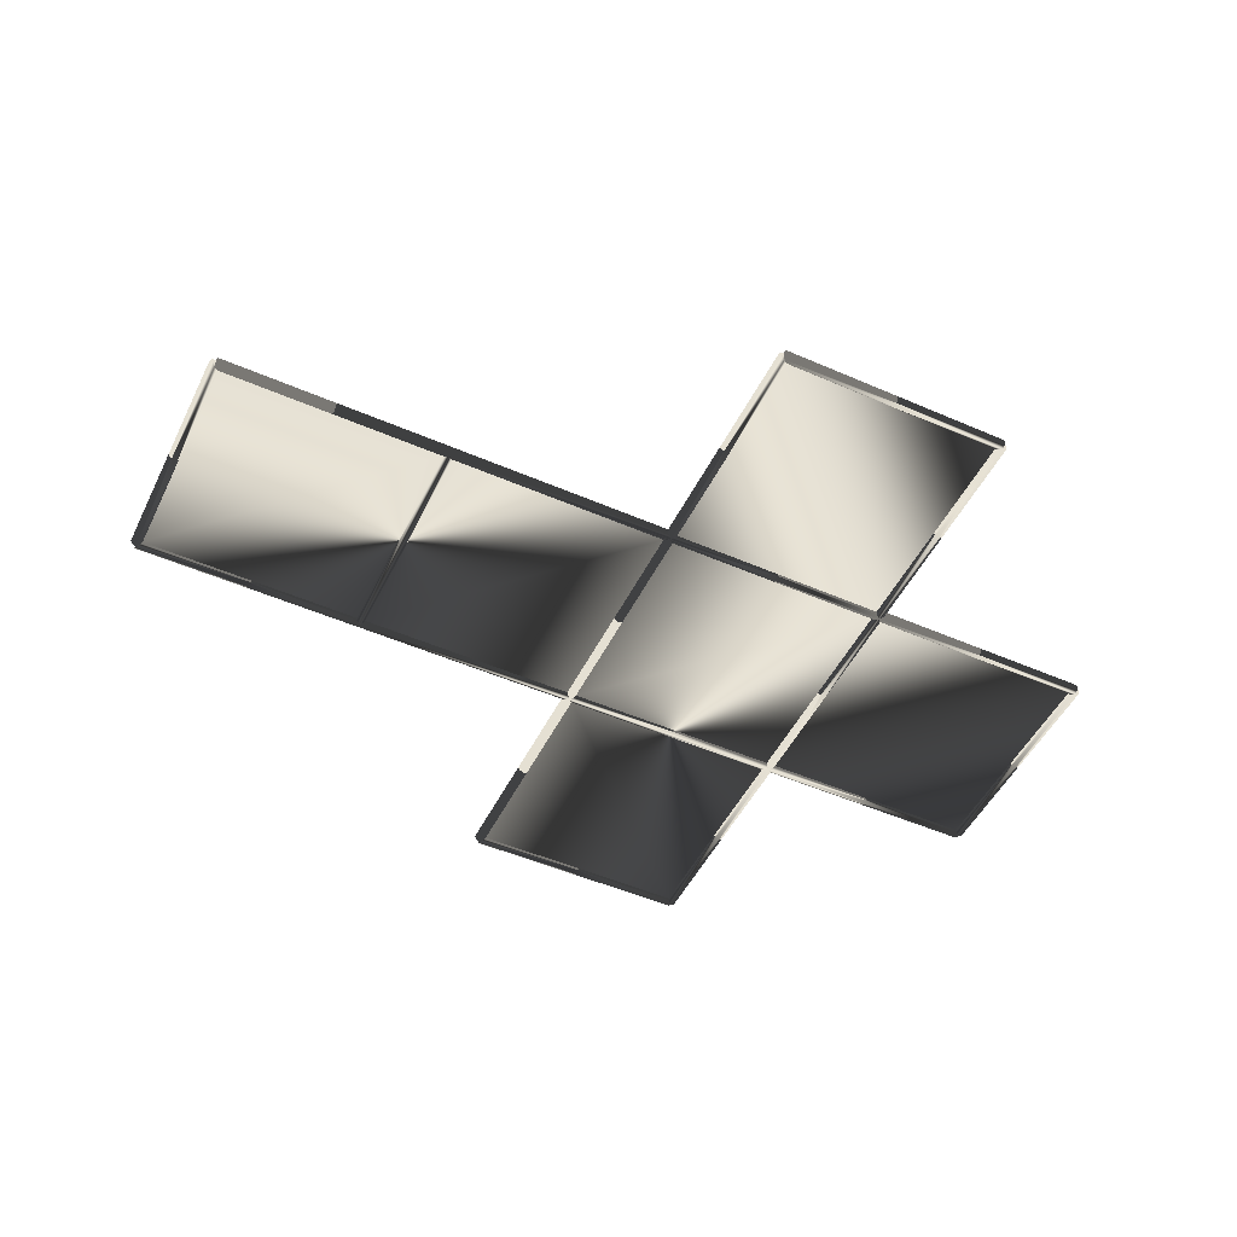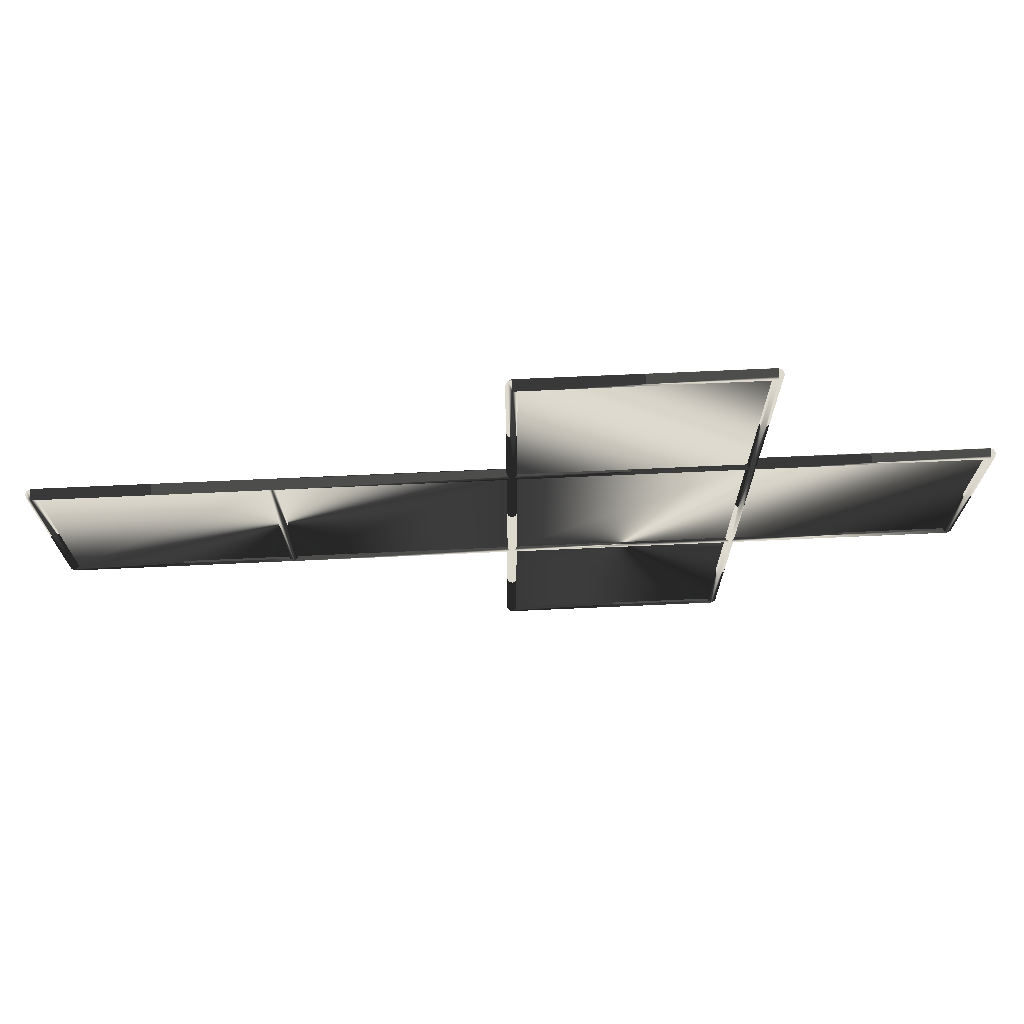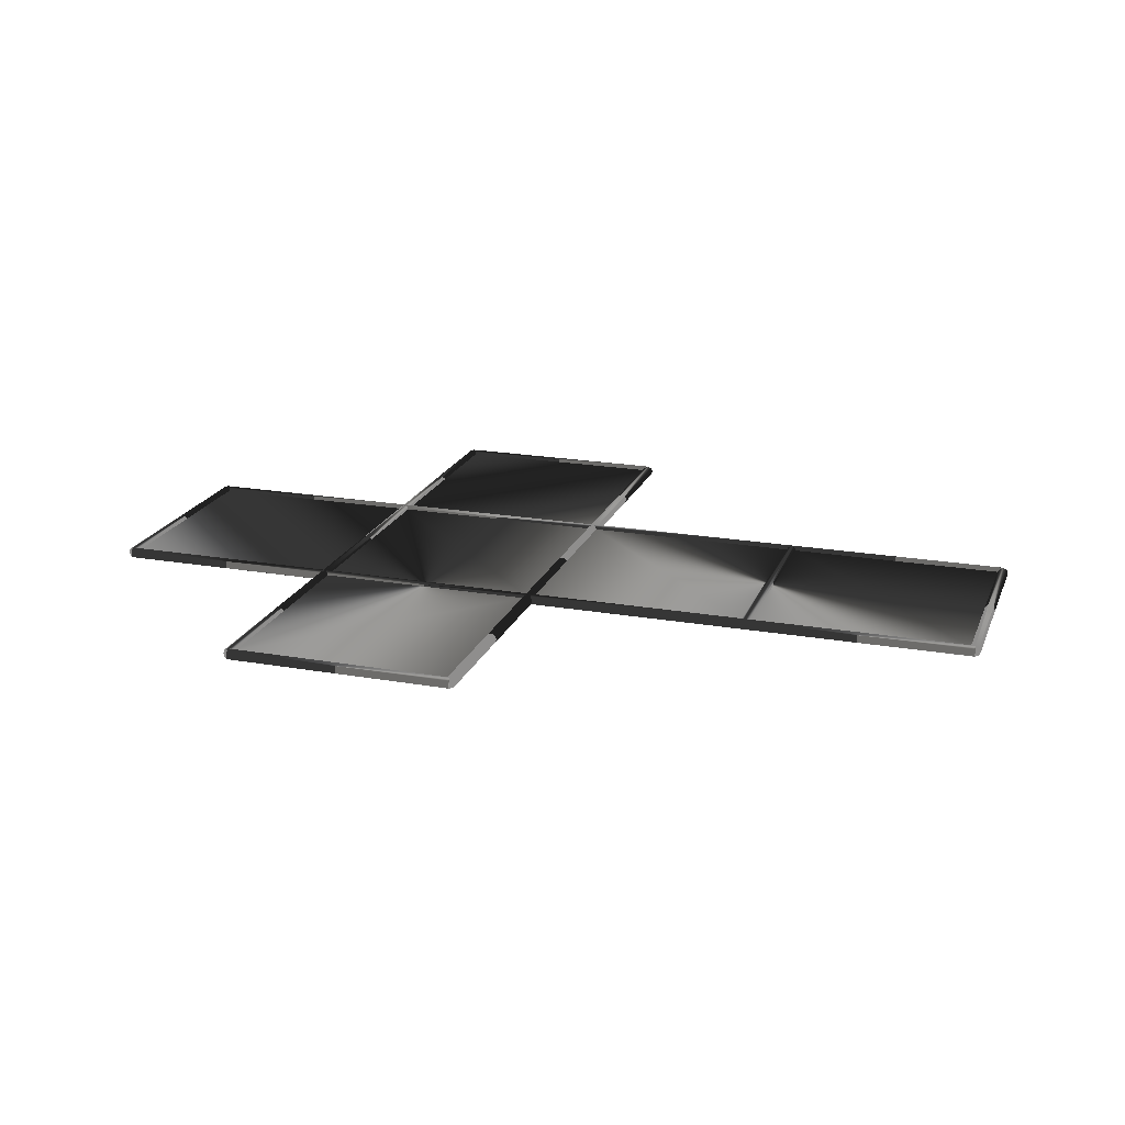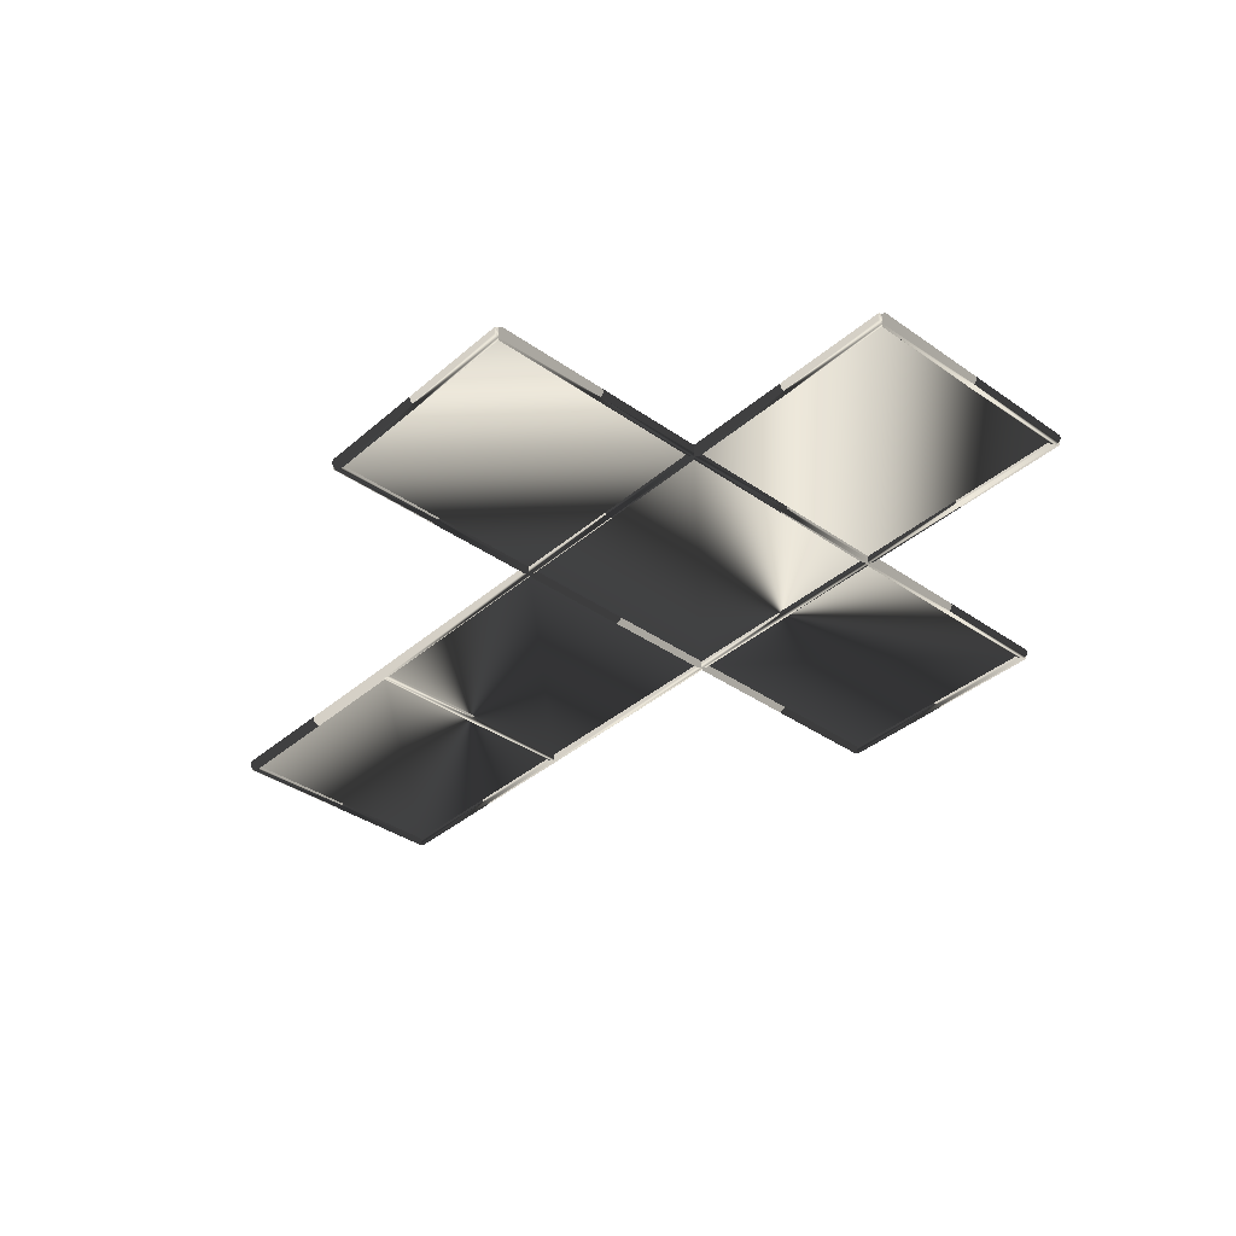
<metadata>
{"format":"obj","ext":"obj","renderer":"f3d","projection":"perspective","resolution":1024,"background":"white","views":[{"elev":-49.6,"azim":-25.7,"up":"+Y"},{"elev":71.6,"azim":-2.6,"up":"+Z"},{"elev":20.2,"azim":-162.1,"up":"+Y"},{"elev":-37.2,"azim":47.9,"up":"+Y"}]}
</metadata>
<code>
v  0 0.25 -9.99
v  0 0.25 1.49e-08
v  0.17 0.17 1.013e-08
v  0.17 0.17 -9.99
v  0.25 0 0
v  0.25 5.955e-07 -9.99
v  0.17 -0.17 -1.013e-08
v  0.17 -0.17 -9.99
v  0 -0.25 -1.49e-08
v  0 -0.25 -9.99
v  -0.17 -0.17 -1.013e-08
v  -0.17 -0.17 -9.99
v  -0.25 0 0
v  -0.25 5.955e-07 -9.99
v  -0.17 0.17 1.013e-08
v  -0.17 0.17 -9.99
v  9.99 0.25 1.49e-08
v  9.99 0.17 -0.17
v  0 0.17 -0.17
v  9.99 1.49e-08 -0.25
v  0 1.49e-08 -0.25
v  9.99 -0.17 -0.17
v  0 -0.17 -0.17
v  9.99 -0.25 -1.49e-08
v  9.99 -0.17 0.17
v  0 -0.17 0.17
v  9.99 -1.49e-08 0.25
v  0 -1.49e-08 0.25
v  9.99 0.17 0.17
v  0 0.17 0.17
v  9.99 -0.25 -9.99
v  10.17 -0.17 -9.99
v  10.17 -0.17 -1.013e-08
v  10.24 5.955e-07 -9.99
v  10.24 0 0
v  10.17 0.17 -9.99
v  10.17 0.17 1.013e-08
v  9.99 0.25 -9.99
v  9.82 0.17 -9.99
v  9.82 0.17 1.013e-08
v  9.74 5.955e-07 -9.99
v  9.74 0 0
v  9.82 -0.17 -9.99
v  9.82 -0.17 -1.013e-08
v  0 0.17 -9.82
v  9.99 0.17 -9.82
v  0 5.805e-07 -9.74
v  9.99 5.805e-07 -9.74
v  0 -0.17 -9.82
v  9.99 -0.17 -9.82
v  0 -0.17 -10.17
v  9.99 -0.17 -10.17
v  0 6.104e-07 -10.24
v  9.99 6.104e-07 -10.24
v  0 0.17 -10.17
v  9.99 0.17 -10.17
v  -9.99 0.25 -9.99
v  -9.99 0.17 -9.82
v  -9.99 5.805e-07 -9.74
v  -9.99 -0.17 -9.82
v  -9.99 -0.25 -9.99
v  -9.99 -0.17 -10.17
v  -9.99 6.104e-07 -10.24
v  -9.99 0.17 -10.17
v  -9.99 0.25 1.49e-08
v  -9.82 0.17 1.013e-08
v  -9.82 0.17 -9.99
v  -9.74 0 0
v  -9.74 5.955e-07 -9.99
v  -9.82 -0.17 -1.013e-08
v  -9.82 -0.17 -9.99
v  -9.99 -0.25 -1.49e-08
v  -10.17 -0.17 -1.013e-08
v  -10.17 -0.17 -9.99
v  -10.24 0 0
v  -10.24 5.955e-07 -9.99
v  -10.17 0.17 1.013e-08
v  -10.17 0.17 -9.99
v  -9.99 0.17 -0.17
v  -9.99 1.49e-08 -0.25
v  -9.99 -0.17 -0.17
v  -9.99 -0.17 0.17
v  -9.99 -1.49e-08 0.25
v  -9.99 0.17 0.17
v  0 0.25 9.99
v  0.17 0.17 9.99
v  0.25 -5.955e-07 9.99
v  0.17 -0.17 9.99
v  0 -0.25 9.99
v  -0.17 -0.17 9.99
v  -0.25 -5.955e-07 9.99
v  -0.17 0.17 9.99
v  9.99 0.25 9.99
v  9.99 0.17 9.82
v  0 0.17 9.82
v  9.99 -5.805e-07 9.74
v  0 -5.805e-07 9.74
v  9.99 -0.17 9.82
v  0 -0.17 9.82
v  9.99 -0.25 9.99
v  9.99 -0.17 10.17
v  0 -0.17 10.17
v  9.99 -6.104e-07 10.24
v  0 -6.104e-07 10.24
v  9.99 0.17 10.17
v  0 0.17 10.17
v  10.17 -0.17 9.99
v  10.24 -5.955e-07 9.99
v  10.17 0.17 9.99
v  9.82 0.17 9.99
v  9.74 -5.955e-07 9.99
v  9.82 -0.17 9.99
v  19.99 0.25 1.49e-08
v  19.99 0.17 -0.17
v  19.99 1.49e-08 -0.25
v  19.99 -0.17 -0.17
v  19.99 -0.25 -1.49e-08
v  19.99 -0.17 0.17
v  19.99 -1.49e-08 0.25
v  19.99 0.17 0.17
v  19.99 -0.25 -9.99
v  20.17 -0.17 -9.99
v  20.17 -0.17 -1.013e-08
v  20.24 5.955e-07 -9.99
v  20.24 0 0
v  20.17 0.17 -9.99
v  20.17 0.17 1.013e-08
v  19.99 0.25 -9.99
v  19.82 0.17 -9.99
v  19.82 0.17 1.013e-08
v  19.74 5.955e-07 -9.99
v  19.74 0 0
v  19.82 -0.17 -9.99
v  19.82 -0.17 -1.013e-08
v  19.99 0.17 -9.82
v  19.99 5.805e-07 -9.74
v  19.99 -0.17 -9.82
v  19.99 -0.17 -10.17
v  19.99 6.104e-07 -10.24
v  19.99 0.17 -10.17
v  9.99 -0.25 -19.99
v  10.17 -0.17 -19.99
v  10.24 1.191e-06 -19.99
v  10.17 0.17 -19.99
v  9.99 0.25 -19.99
v  9.82 0.17 -19.99
v  9.74 1.191e-06 -19.99
v  9.82 -0.17 -19.99
v  0 0.25 -19.99
v  0 0.17 -19.82
v  9.99 0.17 -19.82
v  0 1.177e-06 -19.74
v  9.99 1.177e-06 -19.74
v  0 -0.17 -19.82
v  9.99 -0.17 -19.82
v  0 -0.25 -19.99
v  0 -0.17 -20.17
v  9.99 -0.17 -20.17
v  0 1.206e-06 -20.24
v  9.99 1.206e-06 -20.24
v  0 0.17 -20.17
v  9.99 0.17 -20.17
v  0.17 0.17 -19.99
v  0.25 1.191e-06 -19.99
v  0.17 -0.17 -19.99
v  -0.17 -0.17 -19.99
v  -0.25 1.191e-06 -19.99
v  -0.17 0.17 -19.99
v  -19.99 0.25 -9.99
v  -19.99 0.17 -9.82
v  -19.99 5.805e-07 -9.74
v  -19.99 -0.17 -9.82
v  -19.99 -0.25 -9.99
v  -19.99 -0.17 -10.17
v  -19.99 6.104e-07 -10.24
v  -19.99 0.17 -10.17
v  -19.99 0.25 1.49e-08
v  -19.82 0.17 1.013e-08
v  -19.82 0.17 -9.99
v  -19.74 0 0
v  -19.74 5.955e-07 -9.99
v  -19.82 -0.17 -1.013e-08
v  -19.82 -0.17 -9.99
v  -19.99 -0.25 -1.49e-08
v  -20.17 -0.17 -1.013e-08
v  -20.17 -0.17 -9.99
v  -20.24 0 0
v  -20.24 5.955e-07 -9.99
v  -20.17 0.17 1.013e-08
v  -20.17 0.17 -9.99
v  -19.99 0.17 -0.17
v  -19.99 1.49e-08 -0.25
v  -19.99 -0.17 -0.17
v  -19.99 -0.17 0.17
v  -19.99 -1.49e-08 0.25
v  -19.99 0.17 0.17
v  0 0.09 -10
v  0 0.09 5.364e-09
v  10 0.09 5.364e-09
v  0 -0.09 -10
v  10 -0.09 -5.364e-09
v  0 -0.09 -5.364e-09
v  10 0.09 -10
v  10 -0.09 -10
v  -10 0.09 -10
v  -10 -0.09 -10
v  -10 0.09 5.364e-09
v  -10 -0.09 -5.364e-09
v  0 0.09 10
v  0 -0.09 10
v  10 0.09 10
v  10 -0.09 10
v  20 0.09 5.364e-09
v  20 -0.09 -5.364e-09
v  20 0.09 -10
v  20 -0.09 -10
v  10 0.09 -20
v  10 -0.09 -20
v  0 0.09 -20
v  0 -0.09 -20
v  -20 0.09 -10
v  -20 -0.09 -10
v  -20 0.09 5.364e-09
v  -20 -0.09 -5.364e-09
g meshes_0
f 1 2 3
f 1 3 4
f 4 3 5
f 4 5 6
f 6 5 7
f 6 7 8
f 8 7 9
f 8 9 10
f 10 9 11
f 10 11 12
f 12 11 13
f 12 13 14
f 14 13 15
f 14 15 16
f 16 15 2
f 16 2 1
f 1 4 6
f 1 6 8
f 1 8 10
f 1 10 12
f 1 12 14
f 1 14 16
f 15 13 11
f 15 11 9
f 15 9 7
f 15 7 5
f 15 5 3
f 15 3 2
f 2 17 18
f 2 18 19
f 19 18 20
f 19 20 21
f 21 20 22
f 21 22 23
f 23 22 24
f 23 24 9
f 9 24 25
f 9 25 26
f 26 25 27
f 26 27 28
f 28 27 29
f 28 29 30
f 30 29 17
f 30 17 2
f 2 19 21
f 2 21 23
f 2 23 9
f 2 9 26
f 2 26 28
f 2 28 30
f 29 27 25
f 29 25 24
f 29 24 22
f 29 22 20
f 29 20 18
f 29 18 17
f 24 31 32
f 24 32 33
f 33 32 34
f 33 34 35
f 35 34 36
f 35 36 37
f 37 36 38
f 37 38 17
f 17 38 39
f 17 39 40
f 40 39 41
f 40 41 42
f 42 41 43
f 42 43 44
f 44 43 31
f 44 31 24
f 24 33 35
f 24 35 37
f 24 37 17
f 24 17 40
f 24 40 42
f 24 42 44
f 43 41 39
f 43 39 38
f 43 38 36
f 43 36 34
f 43 34 32
f 43 32 31
f 38 1 45
f 38 45 46
f 46 45 47
f 46 47 48
f 48 47 49
f 48 49 50
f 50 49 10
f 50 10 31
f 31 10 51
f 31 51 52
f 52 51 53
f 52 53 54
f 54 53 55
f 54 55 56
f 56 55 1
f 56 1 38
f 38 46 48
f 38 48 50
f 38 50 31
f 38 31 52
f 38 52 54
f 38 54 56
f 55 53 51
f 55 51 10
f 55 10 49
f 55 49 47
f 55 47 45
f 55 45 1
f 1 57 58
f 1 58 45
f 45 58 59
f 45 59 47
f 47 59 60
f 47 60 49
f 49 60 61
f 49 61 10
f 10 61 62
f 10 62 51
f 51 62 63
f 51 63 53
f 53 63 64
f 53 64 55
f 55 64 57
f 55 57 1
f 1 45 47
f 1 47 49
f 1 49 10
f 1 10 51
f 1 51 53
f 1 53 55
f 64 63 62
f 64 62 61
f 64 61 60
f 64 60 59
f 64 59 58
f 64 58 57
f 57 65 66
f 57 66 67
f 67 66 68
f 67 68 69
f 69 68 70
f 69 70 71
f 71 70 72
f 71 72 61
f 61 72 73
f 61 73 74
f 74 73 75
f 74 75 76
f 76 75 77
f 76 77 78
f 78 77 65
f 78 65 57
f 57 67 69
f 57 69 71
f 57 71 61
f 57 61 74
f 57 74 76
f 57 76 78
f 77 75 73
f 77 73 72
f 77 72 70
f 77 70 68
f 77 68 66
f 77 66 65
f 65 2 19
f 65 19 79
f 79 19 21
f 79 21 80
f 80 21 23
f 80 23 81
f 81 23 9
f 81 9 72
f 72 9 26
f 72 26 82
f 82 26 28
f 82 28 83
f 83 28 30
f 83 30 84
f 84 30 2
f 84 2 65
f 65 79 80
f 65 80 81
f 65 81 72
f 65 72 82
f 65 82 83
f 65 83 84
f 30 28 26
f 30 26 9
f 30 9 23
f 30 23 21
f 30 21 19
f 30 19 2
f 2 85 86
f 2 86 3
f 3 86 87
f 3 87 5
f 5 87 88
f 5 88 7
f 7 88 89
f 7 89 9
f 9 89 90
f 9 90 11
f 11 90 91
f 11 91 13
f 13 91 92
f 13 92 15
f 15 92 85
f 15 85 2
f 2 3 5
f 2 5 7
f 2 7 9
f 2 9 11
f 2 11 13
f 2 13 15
f 92 91 90
f 92 90 89
f 92 89 88
f 92 88 87
f 92 87 86
f 92 86 85
f 85 93 94
f 85 94 95
f 95 94 96
f 95 96 97
f 97 96 98
f 97 98 99
f 99 98 100
f 99 100 89
f 89 100 101
f 89 101 102
f 102 101 103
f 102 103 104
f 104 103 105
f 104 105 106
f 106 105 93
f 106 93 85
f 85 95 97
f 85 97 99
f 85 99 89
f 85 89 102
f 85 102 104
f 85 104 106
f 105 103 101
f 105 101 100
f 105 100 98
f 105 98 96
f 105 96 94
f 105 94 93
f 100 24 33
f 100 33 107
f 107 33 35
f 107 35 108
f 108 35 37
f 108 37 109
f 109 37 17
f 109 17 93
f 93 17 40
f 93 40 110
f 110 40 42
f 110 42 111
f 111 42 44
f 111 44 112
f 112 44 24
f 112 24 100
f 100 107 108
f 100 108 109
f 100 109 93
f 100 93 110
f 100 110 111
f 100 111 112
f 44 42 40
f 44 40 17
f 44 17 37
f 44 37 35
f 44 35 33
f 44 33 24
f 17 113 114
f 17 114 18
f 18 114 115
f 18 115 20
f 20 115 116
f 20 116 22
f 22 116 117
f 22 117 24
f 24 117 118
f 24 118 25
f 25 118 119
f 25 119 27
f 27 119 120
f 27 120 29
f 29 120 113
f 29 113 17
f 17 18 20
f 17 20 22
f 17 22 24
f 17 24 25
f 17 25 27
f 17 27 29
f 120 119 118
f 120 118 117
f 120 117 116
f 120 116 115
f 120 115 114
f 120 114 113
f 117 121 122
f 117 122 123
f 123 122 124
f 123 124 125
f 125 124 126
f 125 126 127
f 127 126 128
f 127 128 113
f 113 128 129
f 113 129 130
f 130 129 131
f 130 131 132
f 132 131 133
f 132 133 134
f 134 133 121
f 134 121 117
f 117 123 125
f 117 125 127
f 117 127 113
f 117 113 130
f 117 130 132
f 117 132 134
f 133 131 129
f 133 129 128
f 133 128 126
f 133 126 124
f 133 124 122
f 133 122 121
f 128 38 46
f 128 46 135
f 135 46 48
f 135 48 136
f 136 48 50
f 136 50 137
f 137 50 31
f 137 31 121
f 121 31 52
f 121 52 138
f 138 52 54
f 138 54 139
f 139 54 56
f 139 56 140
f 140 56 38
f 140 38 128
f 128 135 136
f 128 136 137
f 128 137 121
f 128 121 138
f 128 138 139
f 128 139 140
f 56 54 52
f 56 52 31
f 56 31 50
f 56 50 48
f 56 48 46
f 56 46 38
f 31 141 142
f 31 142 32
f 32 142 143
f 32 143 34
f 34 143 144
f 34 144 36
f 36 144 145
f 36 145 38
f 38 145 146
f 38 146 39
f 39 146 147
f 39 147 41
f 41 147 148
f 41 148 43
f 43 148 141
f 43 141 31
f 31 32 34
f 31 34 36
f 31 36 38
f 31 38 39
f 31 39 41
f 31 41 43
f 148 147 146
f 148 146 145
f 148 145 144
f 148 144 143
f 148 143 142
f 148 142 141
f 145 149 150
f 145 150 151
f 151 150 152
f 151 152 153
f 153 152 154
f 153 154 155
f 155 154 156
f 155 156 141
f 141 156 157
f 141 157 158
f 158 157 159
f 158 159 160
f 160 159 161
f 160 161 162
f 162 161 149
f 162 149 145
f 145 151 153
f 145 153 155
f 145 155 141
f 145 141 158
f 145 158 160
f 145 160 162
f 161 159 157
f 161 157 156
f 161 156 154
f 161 154 152
f 161 152 150
f 161 150 149
f 149 1 4
f 149 4 163
f 163 4 6
f 163 6 164
f 164 6 8
f 164 8 165
f 165 8 10
f 165 10 156
f 156 10 12
f 156 12 166
f 166 12 14
f 166 14 167
f 167 14 16
f 167 16 168
f 168 16 1
f 168 1 149
f 149 163 164
f 149 164 165
f 149 165 156
f 149 156 166
f 149 166 167
f 149 167 168
f 16 14 12
f 16 12 10
f 16 10 8
f 16 8 6
f 16 6 4
f 16 4 1
f 57 169 170
f 57 170 58
f 58 170 171
f 58 171 59
f 59 171 172
f 59 172 60
f 60 172 173
f 60 173 61
f 61 173 174
f 61 174 62
f 62 174 175
f 62 175 63
f 63 175 176
f 63 176 64
f 64 176 169
f 64 169 57
f 57 58 59
f 57 59 60
f 57 60 61
f 57 61 62
f 57 62 63
f 57 63 64
f 176 175 174
f 176 174 173
f 176 173 172
f 176 172 171
f 176 171 170
f 176 170 169
f 169 177 178
f 169 178 179
f 179 178 180
f 179 180 181
f 181 180 182
f 181 182 183
f 183 182 184
f 183 184 173
f 173 184 185
f 173 185 186
f 186 185 187
f 186 187 188
f 188 187 189
f 188 189 190
f 190 189 177
f 190 177 169
f 169 179 181
f 169 181 183
f 169 183 173
f 169 173 186
f 169 186 188
f 169 188 190
f 189 187 185
f 189 185 184
f 189 184 182
f 189 182 180
f 189 180 178
f 189 178 177
f 177 65 79
f 177 79 191
f 191 79 80
f 191 80 192
f 192 80 81
f 192 81 193
f 193 81 72
f 193 72 184
f 184 72 82
f 184 82 194
f 194 82 83
f 194 83 195
f 195 83 84
f 195 84 196
f 196 84 65
f 196 65 177
f 177 191 192
f 177 192 193
f 177 193 184
f 177 184 194
f 177 194 195
f 177 195 196
f 84 83 82
f 84 82 72
f 84 72 81
f 84 81 80
f 84 80 79
f 84 79 65
f 197 198 199
f 200 201 202
f 197 199 203
f 200 204 201
f 197 200 202
f 197 202 198
f 198 202 201
f 198 201 199
f 199 201 204
f 199 204 203
f 203 204 200
f 203 200 197
f 198 197 205
f 202 206 200
f 198 205 207
f 202 208 206
f 198 202 200
f 198 200 197
f 197 200 206
f 197 206 205
f 205 206 208
f 205 208 207
f 207 208 202
f 207 202 198
f 199 198 209
f 201 210 202
f 199 209 211
f 201 212 210
f 199 201 202
f 199 202 198
f 198 202 210
f 198 210 209
f 209 210 212
f 209 212 211
f 211 212 201
f 211 201 199
f 203 199 213
f 204 214 201
f 203 213 215
f 204 216 214
f 203 204 201
f 203 201 199
f 199 201 214
f 199 214 213
f 213 214 216
f 213 216 215
f 215 216 204
f 215 204 203
f 197 203 217
f 200 218 204
f 197 217 219
f 200 220 218
f 197 200 204
f 197 204 203
f 203 204 218
f 203 218 217
f 217 218 220
f 217 220 219
f 219 220 200
f 219 200 197
f 207 205 221
f 208 222 206
f 207 221 223
f 208 224 222
f 207 208 206
f 207 206 205
f 205 206 222
f 205 222 221
f 221 222 224
f 221 224 223
f 223 224 208
f 223 208 207

</code>
